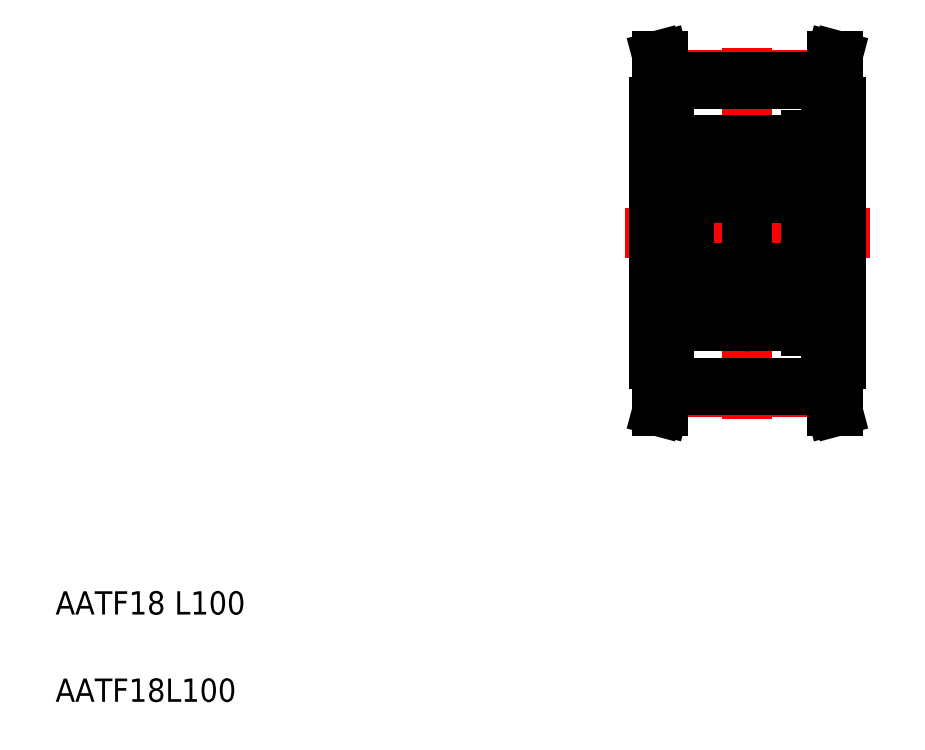
<metadata>
{"format":"dxf","ext":"dxf","renderer":"ezdxf+matplotlib","layout":"modelspace","background":"white","min_lineweight":24,"dpi":150}
</metadata>
<code>
0
SECTION
2
ENTITIES
0
TEXT
8
0
10
10
20
25
30
0
40
4
1
AATF18 L100
0
TEXT
8
0
10
10
20
10
30
0
40
4
1
AATF18L100
0
LINE
8
CENTER
10
107.9
20
90.52
30
0
11
149.9
21
90.52
31
0
0
LINE
8
0
10
144.4
20
60.02
30
0
11
143.4
21
60.02
31
0
0
LINE
8
0
10
144.4
20
60.02
30
0
11
143.4
21
63.74
31
0
0
LINE
8
0
10
144.4
20
121
30
0
11
143.4
21
121
31
0
0
LINE
8
0
10
144.4
20
121
30
0
11
143.4
21
117.3
31
0
0
LINE
8
0
10
142.4
20
68.02
30
0
11
144.9
21
68.02
31
0
0
LINE
8
0
10
142.4
20
113
30
0
11
144.9
21
113
31
0
0
LINE
8
0
10
140.3
20
74.52
30
0
11
144.9
21
74.52
31
0
0
LINE
8
0
10
140.3
20
106.5
30
0
11
144.9
21
106.5
31
0
0
LINE
8
CENTER
10
128.9
20
122.4
30
0
11
128.9
21
58.61
31
0
0
LINE
8
0
10
112.9
20
113
30
0
11
112.9
21
68.02
31
0
0
LINE
8
0
10
138.9
20
107.4
30
0
11
138.9
21
73.67
31
0
0
LINE
8
0
10
140.3
20
107.4
30
0
11
140.3
21
73.67
31
0
0
LINE
8
CENTER
10
115.3
20
63.23
30
0
11
142.5
21
63.23
31
0
0
LINE
8
0
10
115.4
20
64.81
30
0
11
142.4
21
64.81
31
0
0
LINE
8
0
10
115.4
20
63.61
30
0
11
142.4
21
63.61
31
0
0
LINE
8
0
10
114.4
20
63.74
30
0
11
114.4
21
68.02
31
0
0
LINE
8
0
10
115.4
20
68.02
30
0
11
115.4
21
63.61
31
0
0
LINE
8
0
10
113.4
20
60.02
30
0
11
114.4
21
63.74
31
0
0
LINE
8
0
10
114.5
20
60.02
30
0
11
115.4
21
63.61
31
0
0
LINE
8
0
10
113.4
20
60.02
30
0
11
114.5
21
60.02
31
0
0
LINE
8
0
10
112.9
20
68.02
30
0
11
115.4
21
68.02
31
0
0
LINE
8
0
10
112.9
20
77.02
30
0
11
118.9
21
77.02
31
0
0
LINE
8
0
10
143.4
20
63.74
30
0
11
143.4
21
68.02
31
0
0
LINE
8
0
10
142.4
20
68.02
30
0
11
142.4
21
63.61
31
0
0
LINE
8
0
10
143.4
20
60.02
30
0
11
142.4
21
63.61
31
0
0
LINE
8
0
10
138.9
20
75.47
30
0
11
140.3
21
75.47
31
0
0
LINE
8
0
10
138.9
20
73.67
30
0
11
140.3
21
73.67
31
0
0
LINE
8
CENTER
10
115.3
20
117.8
30
0
11
142.5
21
117.8
31
0
0
LINE
8
0
10
115.4
20
116.2
30
0
11
142.4
21
116.2
31
0
0
LINE
8
0
10
115.4
20
117.4
30
0
11
142.4
21
117.4
31
0
0
LINE
8
0
10
114.4
20
117.3
30
0
11
114.4
21
113
31
0
0
LINE
8
0
10
115.4
20
117.4
30
0
11
115.4
21
113
31
0
0
LINE
8
0
10
112.9
20
104
30
0
11
118.9
21
104
31
0
0
LINE
8
0
10
112.9
20
113
30
0
11
115.4
21
113
31
0
0
LINE
8
0
10
113.4
20
121
30
0
11
114.4
21
117.3
31
0
0
LINE
8
0
10
114.5
20
121
30
0
11
115.4
21
117.4
31
0
0
LINE
8
0
10
113.4
20
121
30
0
11
114.5
21
121
31
0
0
LINE
8
0
10
143.4
20
117.3
30
0
11
143.4
21
113
31
0
0
LINE
8
0
10
142.4
20
117.4
30
0
11
142.4
21
113
31
0
0
LINE
8
0
10
138.9
20
105.6
30
0
11
140.3
21
105.6
31
0
0
LINE
8
0
10
138.9
20
107.4
30
0
11
140.3
21
107.4
31
0
0
LINE
8
0
10
143.4
20
121
30
0
11
142.4
21
117.4
31
0
0
LINE
8
0
10
144.9
20
113
30
0
11
144.9
21
68.02
31
0
0
ARC
8
0
10
129.5
20
75.12
30
0
40
0.6
50
180
51
270
0
ARC
8
0
10
138.3
20
75.12
30
0
40
0.6
50
270
51
0
0
ARC
8
0
10
138.3
20
83.92
30
0
40
0.6
50
0
51
90
0
ARC
8
0
10
129.5
20
83.92
30
0
40
0.6
50
90
51
180
0
ARC
8
0
10
129.5
20
97.12
30
0
40
0.6
50
180
51
270
0
ARC
8
0
10
138.3
20
97.12
30
0
40
0.6
50
270
51
0
0
ARC
8
0
10
138.3
20
105.9
30
0
40
0.6
50
0
51
90
0
ARC
8
0
10
129.5
20
105.9
30
0
40
0.6
50
90
51
180
0
LINE
8
0
10
138.2
20
103.5
30
0
11
138.3
21
103.6
31
0
0
ARC
8
0
10
138.2
20
103.8
30
0
40
0.2
50
309.9
51
40
0
LINE
8
0
10
138.8
20
103.9
30
0
11
138.4
21
103.9
31
0
0
ARC
8
0
10
138.8
20
104
30
0
40
0.1
50
270
51
0
0
LINE
8
0
10
138.7
20
99.22
30
0
11
138.4
21
99.22
31
0
0
ARC
8
0
10
138.3
20
99.62
30
0
40
0.2
50
270
51
0
0
LINE
8
0
10
138.3
20
102.3
30
0
11
138.3
21
99.62
31
0
0
LINE
8
0
10
138.5
20
102.4
30
0
11
138.5
21
99.62
31
0
0
ARC
8
0
10
138.7
20
99.02
30
0
40
0.2
50
0
51
90
0
ARC
8
0
10
138.7
20
82.02
30
0
40
0.2
50
270
51
0
0
ARC
8
0
10
138.3
20
81.42
30
0
40
0.2
50
0
51
90
0
LINE
8
0
10
138.7
20
81.82
30
0
11
138.4
21
81.82
31
0
0
LINE
8
0
10
138.5
20
78.63
30
0
11
138.5
21
81.42
31
0
0
LINE
8
0
10
138.3
20
78.72
30
0
11
138.3
21
81.42
31
0
0
ARC
8
0
10
138.8
20
77.02
30
0
40
0.1
50
0
51
90
0
LINE
8
0
10
138.8
20
77.12
30
0
11
138.4
21
77.12
31
0
0
ARC
8
0
10
138.2
20
77.25
30
0
40
0.2
50
320
51
50.09
0
LINE
8
0
10
138.2
20
77.53
30
0
11
138.3
21
77.4
31
0
0
LINE
8
0
10
138.9
20
105.9
30
0
11
138.9
21
75.12
31
0
0
ARC
8
0
10
137.9
20
104
30
0
40
0.3
50
40
51
175
0
LINE
8
0
10
137.8
20
104
30
0
11
137.8
21
103.2
31
0
0
ARC
8
0
10
137.9
20
104
30
0
40
0.1
50
40
51
177.2
0
LINE
8
0
10
137.6
20
104
30
0
11
137.5
21
103.3
31
0
0
ARC
8
0
10
137.4
20
103.3
30
0
40
0.1
50
270
51
355
0
LINE
8
0
10
137.4
20
103.2
30
0
11
136.1
21
103.2
31
0
0
ARC
8
0
10
130.4
20
103.3
30
0
40
0.1
50
185
51
270
0
LINE
8
0
10
130.3
20
104
30
0
11
130.3
21
103.3
31
0
0
LINE
8
0
10
130.1
20
104
30
0
11
130.1
21
103.2
31
0
0
LINE
8
0
10
129.6
20
103.8
30
0
11
129.9
21
104.1
31
0
0
LINE
8
0
10
129.5
20
103.9
30
0
11
129.7
21
104.2
31
0
0
LINE
8
0
10
129.7
20
103.5
30
0
11
129.5
21
103.6
31
0
0
LINE
8
0
10
129.7
20
103.5
30
0
11
129.8
21
103.7
31
0
0
LINE
8
0
10
129.8
20
103.7
30
0
11
129.6
21
103.8
31
0
0
ARC
8
0
10
130
20
104
30
0
40
0.1
50
2.82
51
140
0
ARC
8
0
10
130
20
104
30
0
40
0.3
50
4.997
51
140
0
LINE
8
0
10
130.4
20
103.2
30
0
11
131.7
21
103.2
31
0
0
ARC
8
0
10
129
20
104
30
0
40
0.1
50
180
51
270
0
LINE
8
0
10
129
20
103.9
30
0
11
129.5
21
103.9
31
0
0
ARC
8
0
10
129.6
20
103.8
30
0
40
0.2
50
140
51
230.1
0
LINE
8
0
10
129.5
20
106.5
30
0
11
138.3
21
106.5
31
0
0
ARC
8
0
10
137.3
20
99.62
30
0
40
0.2
50
20.01
51
90
0
LINE
8
0
10
137.9
20
99.42
30
0
11
137.9
21
99.62
31
0
0
LINE
8
0
10
137.3
20
99.82
30
0
11
136.1
21
99.82
31
0
0
LINE
8
0
10
138
20
98.82
30
0
11
137.9
21
98.82
31
0
0
ARC
8
0
10
137.9
20
99.02
30
0
40
0.2
50
200
51
270
0
LINE
8
0
10
137.8
20
98.95
30
0
11
137.5
21
99.69
31
0
0
LINE
8
0
10
130.3
20
103.1
30
0
11
129.6
21
102.3
31
0
0
LINE
8
0
10
129.6
20
99.42
30
0
11
130
21
99.42
31
0
0
ARC
8
0
10
130.6
20
99.62
30
0
40
0.2
50
90
51
160
0
LINE
8
0
10
130
20
99.62
30
0
11
129.6
21
99.62
31
0
0
LINE
8
0
10
130
20
99.42
30
0
11
130
21
99.62
31
0
0
LINE
8
0
10
130.6
20
99.82
30
0
11
131.7
21
99.82
31
0
0
LINE
8
0
10
129.6
20
102.3
30
0
11
129.6
21
99.62
31
0
0
LINE
8
0
10
129.1
20
99.22
30
0
11
129.4
21
99.22
31
0
0
LINE
8
0
10
129.4
20
102.4
30
0
11
129.4
21
99.62
31
0
0
ARC
8
0
10
129.6
20
99.62
30
0
40
0.2
50
180
51
270
0
LINE
8
0
10
129.9
20
98.82
30
0
11
129.9
21
98.82
31
0
0
ARC
8
0
10
129.9
20
99.02
30
0
40
0.2
50
220
51
270
0
ARC
8
0
10
129.9
20
99.02
30
0
40
0.2
50
270
51
340
0
LINE
8
0
10
129.4
20
99.22
30
0
11
129.7
21
98.89
31
0
0
LINE
8
0
10
130.1
20
98.95
30
0
11
130.4
21
99.69
31
0
0
ARC
8
0
10
129.1
20
99.02
30
0
40
0.2
50
90
51
180
0
LINE
8
0
10
129.5
20
96.52
30
0
11
138.3
21
96.52
31
0
0
LINE
8
0
10
137.6
20
103.5
30
0
11
137.6
21
103.1
31
0
0
LINE
8
0
10
130.3
20
103.5
30
0
11
130.3
21
103.1
31
0
0
CIRCLE
8
0
10
133.9
20
101.5
30
0
40
2.778
0
CIRCLE
8
0
10
133.9
20
101.5
30
0
40
2.778
0
LINE
8
0
10
130.1
20
103.2
30
0
11
129.4
21
102.4
31
0
0
ARC
8
0
10
137.3
20
81.42
30
0
40
0.2
50
270
51
340
0
LINE
8
0
10
137.8
20
82.09
30
0
11
137.5
21
81.35
31
0
0
ARC
8
0
10
137.9
20
82.02
30
0
40
0.2
50
90
51
160
0
LINE
8
0
10
138
20
82.22
30
0
11
137.9
21
82.22
31
0
0
LINE
8
0
10
137.9
20
81.62
30
0
11
137.9
21
81.42
31
0
0
LINE
8
0
10
137.3
20
81.22
30
0
11
136.1
21
81.22
31
0
0
LINE
8
0
10
130
20
81.62
30
0
11
130
21
81.42
31
0
0
LINE
8
0
10
130
20
81.42
30
0
11
129.6
21
81.42
31
0
0
LINE
8
0
10
129.6
20
81.62
30
0
11
130
21
81.62
31
0
0
ARC
8
0
10
129.9
20
82.02
30
0
40
0.2
50
90
51
140
0
LINE
8
0
10
129.9
20
82.22
30
0
11
129.9
21
82.22
31
0
0
ARC
8
0
10
129.9
20
82.02
30
0
40
0.2
50
20.01
51
90
0
LINE
8
0
10
130.1
20
82.09
30
0
11
130.4
21
81.35
31
0
0
ARC
8
0
10
130.6
20
81.42
30
0
40
0.2
50
200
51
270
0
LINE
8
0
10
130.6
20
81.22
30
0
11
131.7
21
81.22
31
0
0
LINE
8
0
10
129.6
20
78.72
30
0
11
129.6
21
81.42
31
0
0
LINE
8
0
10
129.1
20
81.82
30
0
11
129.4
21
81.82
31
0
0
ARC
8
0
10
129.1
20
82.02
30
0
40
0.2
50
180
51
270
0
LINE
8
0
10
129.4
20
78.63
30
0
11
129.4
21
81.42
31
0
0
ARC
8
0
10
129.6
20
81.42
30
0
40
0.2
50
90
51
180
0
LINE
8
0
10
129.4
20
81.82
30
0
11
129.7
21
82.15
31
0
0
LINE
8
0
10
129.5
20
84.52
30
0
11
138.3
21
84.52
31
0
0
ARC
8
0
10
137.4
20
77.72
30
0
40
0.1
50
4.997
51
90
0
LINE
8
0
10
137.6
20
76.99
30
0
11
137.5
21
77.73
31
0
0
ARC
8
0
10
137.9
20
77.01
30
0
40
0.1
50
182.8
51
320
0
LINE
8
0
10
137.8
20
77.01
30
0
11
137.8
21
77.88
31
0
0
ARC
8
0
10
137.9
20
77.01
30
0
40
0.3
50
185
51
320
0
LINE
8
0
10
137.6
20
77.5
30
0
11
137.6
21
77.97
31
0
0
LINE
8
0
10
137.4
20
77.82
30
0
11
136.1
21
77.82
31
0
0
LINE
8
0
10
133.9
20
74.52
30
0
11
133.9
21
74.52
31
0
0
LINE
8
0
10
129.8
20
77.37
30
0
11
129.6
21
77.25
31
0
0
LINE
8
0
10
129.7
20
77.53
30
0
11
129.8
21
77.37
31
0
0
LINE
8
0
10
130.3
20
77.5
30
0
11
130.3
21
77.97
31
0
0
LINE
8
0
10
129.7
20
77.53
30
0
11
129.5
21
77.4
31
0
0
LINE
8
0
10
129.5
20
77.12
30
0
11
129.7
21
76.82
31
0
0
ARC
8
0
10
130
20
77.01
30
0
40
0.3
50
220
51
355
0
LINE
8
0
10
129.6
20
77.25
30
0
11
129.9
21
76.95
31
0
0
LINE
8
0
10
130.1
20
77.01
30
0
11
130.1
21
77.88
31
0
0
ARC
8
0
10
130
20
77.01
30
0
40
0.1
50
220
51
357.2
0
LINE
8
0
10
130.3
20
76.99
30
0
11
130.3
21
77.73
31
0
0
ARC
8
0
10
130.4
20
77.72
30
0
40
0.1
50
90
51
175
0
LINE
8
0
10
130.4
20
77.82
30
0
11
131.7
21
77.82
31
0
0
LINE
8
0
10
131.9
20
74.52
30
0
11
131.9
21
74.52
31
0
0
ARC
8
0
10
129
20
77.02
30
0
40
0.1
50
90
51
180
0
ARC
8
0
10
129.6
20
77.25
30
0
40
0.2
50
129.9
51
220
0
LINE
8
0
10
129
20
77.12
30
0
11
129.5
21
77.12
31
0
0
LINE
8
0
10
129.5
20
74.52
30
0
11
138.3
21
74.52
31
0
0
LINE
8
0
10
130.1
20
77.88
30
0
11
129.4
21
78.63
31
0
0
LINE
8
0
10
130.3
20
77.97
30
0
11
129.6
21
78.72
31
0
0
CIRCLE
8
0
10
133.9
20
79.52
30
0
40
2.778
0
CIRCLE
8
0
10
133.9
20
79.52
30
0
40
2.778
0
LINE
8
0
10
128.9
20
105.9
30
0
11
128.9
21
75.12
31
0
0
LINE
8
0
10
138.4
20
99.22
30
0
11
138.2
21
98.89
31
0
0
LINE
8
0
10
138.3
20
99.42
30
0
11
137.9
21
99.42
31
0
0
ARC
8
0
10
138
20
99.02
30
0
40
0.2
50
270
51
320
0
LINE
8
0
10
137.9
20
99.62
30
0
11
138.3
21
99.62
31
0
0
LINE
8
0
10
138.1
20
103.7
30
0
11
138.2
21
103.8
31
0
0
LINE
8
0
10
138.2
20
103.5
30
0
11
138.1
21
103.7
31
0
0
LINE
8
0
10
138.4
20
103.9
30
0
11
138.1
21
104.2
31
0
0
LINE
8
0
10
138.2
20
103.8
30
0
11
138
21
104.1
31
0
0
LINE
8
0
10
137.8
20
103.2
30
0
11
138.5
21
102.4
31
0
0
LINE
8
0
10
137.6
20
103.1
30
0
11
138.3
21
102.3
31
0
0
ARC
8
0
10
138
20
82.02
30
0
40
0.2
50
40
51
90
0
LINE
8
0
10
138.4
20
81.82
30
0
11
138.2
21
82.15
31
0
0
LINE
8
0
10
138.3
20
81.62
30
0
11
137.9
21
81.62
31
0
0
LINE
8
0
10
137.9
20
81.42
30
0
11
138.3
21
81.42
31
0
0
LINE
8
0
10
138.2
20
77.25
30
0
11
138
21
76.95
31
0
0
LINE
8
0
10
138.4
20
77.12
30
0
11
138.1
21
76.82
31
0
0
LINE
8
0
10
138.2
20
77.53
30
0
11
138.1
21
77.37
31
0
0
LINE
8
0
10
138.1
20
77.37
30
0
11
138.2
21
77.25
31
0
0
LINE
8
0
10
137.6
20
77.97
30
0
11
138.3
21
78.72
31
0
0
LINE
8
0
10
137.8
20
77.88
30
0
11
138.5
21
78.63
31
0
0
LINE
8
0
10
120.1
20
77.88
30
0
11
119.4
21
78.63
31
0
0
LINE
8
0
10
120.3
20
77.97
30
0
11
119.6
21
78.72
31
0
0
LINE
8
0
10
119.8
20
77.37
30
0
11
119.6
21
77.25
31
0
0
LINE
8
0
10
119.7
20
77.53
30
0
11
119.8
21
77.37
31
0
0
LINE
8
0
10
119.5
20
77.12
30
0
11
119.7
21
76.82
31
0
0
LINE
8
0
10
119.6
20
77.25
30
0
11
119.9
21
76.95
31
0
0
LINE
8
0
10
120
20
81.42
30
0
11
119.6
21
81.42
31
0
0
LINE
8
0
10
119.6
20
81.62
30
0
11
120
21
81.62
31
0
0
LINE
8
0
10
119.4
20
81.82
30
0
11
119.7
21
82.15
31
0
0
ARC
8
0
10
119.9
20
82.02
30
0
40
0.2
50
90
51
140
0
LINE
8
0
10
120.3
20
103.1
30
0
11
119.6
21
102.3
31
0
0
LINE
8
0
10
120.1
20
103.2
30
0
11
119.4
21
102.4
31
0
0
LINE
8
0
10
119.6
20
103.8
30
0
11
119.9
21
104.1
31
0
0
LINE
8
0
10
119.5
20
103.9
30
0
11
119.7
21
104.2
31
0
0
LINE
8
0
10
119.7
20
103.5
30
0
11
119.8
21
103.7
31
0
0
LINE
8
0
10
119.8
20
103.7
30
0
11
119.6
21
103.8
31
0
0
LINE
8
0
10
120
20
99.62
30
0
11
119.6
21
99.62
31
0
0
ARC
8
0
10
119.9
20
99.02
30
0
40
0.2
50
220
51
270
0
LINE
8
0
10
119.6
20
99.42
30
0
11
120
21
99.42
31
0
0
LINE
8
0
10
119.4
20
99.22
30
0
11
119.7
21
98.89
31
0
0
LINE
8
0
10
128.9
20
105.9
30
0
11
128.9
21
75.12
31
0
0
CIRCLE
8
0
10
123.9
20
79.52
30
0
40
2.778
0
CIRCLE
8
0
10
123.9
20
79.52
30
0
40
2.778
0
LINE
8
0
10
127.6
20
77.97
30
0
11
128.3
21
78.72
31
0
0
LINE
8
0
10
127.8
20
77.88
30
0
11
128.5
21
78.63
31
0
0
LINE
8
0
10
128.3
20
74.52
30
0
11
119.5
21
74.52
31
0
0
LINE
8
0
10
128.8
20
77.12
30
0
11
128.4
21
77.12
31
0
0
ARC
8
0
10
128.2
20
77.25
30
0
40
0.2
50
320
51
50.09
0
ARC
8
0
10
128.8
20
77.02
30
0
40
0.1
50
7e-15
51
90
0
LINE
8
0
10
125.9
20
74.52
30
0
11
125.9
21
74.52
31
0
0
LINE
8
0
10
127.4
20
77.82
30
0
11
126.1
21
77.82
31
0
0
ARC
8
0
10
127.4
20
77.72
30
0
40
0.1
50
4.997
51
90
0
LINE
8
0
10
127.6
20
76.99
30
0
11
127.5
21
77.73
31
0
0
ARC
8
0
10
127.9
20
77.01
30
0
40
0.1
50
182.8
51
320
0
LINE
8
0
10
127.8
20
77.01
30
0
11
127.8
21
77.88
31
0
0
LINE
8
0
10
128.2
20
77.25
30
0
11
128
21
76.95
31
0
0
ARC
8
0
10
127.9
20
77.01
30
0
40
0.3
50
185
51
320
0
LINE
8
0
10
128.4
20
77.12
30
0
11
128.1
21
76.82
31
0
0
LINE
8
0
10
128.2
20
77.53
30
0
11
128.3
21
77.4
31
0
0
LINE
8
0
10
127.6
20
77.5
30
0
11
127.6
21
77.97
31
0
0
LINE
8
0
10
128.2
20
77.53
30
0
11
128.1
21
77.37
31
0
0
LINE
8
0
10
128.1
20
77.37
30
0
11
128.2
21
77.25
31
0
0
LINE
8
0
10
123.9
20
74.52
30
0
11
123.9
21
74.52
31
0
0
LINE
8
0
10
120.4
20
77.82
30
0
11
121.7
21
77.82
31
0
0
LINE
8
0
10
120.3
20
77.5
30
0
11
120.3
21
77.97
31
0
0
ARC
8
0
10
120
20
77.01
30
0
40
0.3
50
220
51
355
0
LINE
8
0
10
120.1
20
77.01
30
0
11
120.1
21
77.88
31
0
0
ARC
8
0
10
120
20
77.01
30
0
40
0.1
50
220
51
357.2
0
LINE
8
0
10
120.3
20
76.99
30
0
11
120.3
21
77.73
31
0
0
ARC
8
0
10
120.4
20
77.72
30
0
40
0.1
50
90
51
175
0
LINE
8
0
10
128.3
20
84.52
30
0
11
119.5
21
84.52
31
0
0
LINE
8
0
10
128.4
20
81.82
30
0
11
128.2
21
82.15
31
0
0
ARC
8
0
10
128.3
20
81.42
30
0
40
0.2
50
7e-15
51
90
0
LINE
8
0
10
128.5
20
78.63
30
0
11
128.5
21
81.42
31
0
0
ARC
8
0
10
128.7
20
82.02
30
0
40
0.2
50
270
51
7e-15
0
LINE
8
0
10
128.7
20
81.82
30
0
11
128.4
21
81.82
31
0
0
LINE
8
0
10
128.3
20
78.72
30
0
11
128.3
21
81.42
31
0
0
LINE
8
0
10
127.3
20
81.22
30
0
11
126.1
21
81.22
31
0
0
ARC
8
0
10
127.3
20
81.42
30
0
40
0.2
50
270
51
340
0
LINE
8
0
10
127.8
20
82.09
30
0
11
127.5
21
81.35
31
0
0
ARC
8
0
10
127.9
20
82.02
30
0
40
0.2
50
90
51
160
0
LINE
8
0
10
128
20
82.22
30
0
11
127.9
21
82.22
31
0
0
ARC
8
0
10
128
20
82.02
30
0
40
0.2
50
40
51
90
0
LINE
8
0
10
128.3
20
81.62
30
0
11
127.9
21
81.62
31
0
0
LINE
8
0
10
127.9
20
81.42
30
0
11
128.3
21
81.42
31
0
0
LINE
8
0
10
127.9
20
81.62
30
0
11
127.9
21
81.42
31
0
0
LINE
8
0
10
120.6
20
81.22
30
0
11
121.7
21
81.22
31
0
0
LINE
8
0
10
120
20
81.62
30
0
11
120
21
81.42
31
0
0
LINE
8
0
10
119.9
20
82.22
30
0
11
119.9
21
82.22
31
0
0
ARC
8
0
10
119.9
20
82.02
30
0
40
0.2
50
20.01
51
90
0
LINE
8
0
10
120.1
20
82.09
30
0
11
120.4
21
81.35
31
0
0
ARC
8
0
10
120.6
20
81.42
30
0
40
0.2
50
200
51
270
0
LINE
8
0
10
127.8
20
103.2
30
0
11
128.5
21
102.4
31
0
0
CIRCLE
8
0
10
123.9
20
101.5
30
0
40
2.778
0
CIRCLE
8
0
10
123.9
20
101.5
30
0
40
2.778
0
LINE
8
0
10
127.6
20
103.5
30
0
11
127.6
21
103.1
31
0
0
LINE
8
0
10
120.3
20
103.5
30
0
11
120.3
21
103.1
31
0
0
LINE
8
0
10
128.3
20
96.52
30
0
11
119.5
21
96.52
31
0
0
ARC
8
0
10
128.7
20
99.02
30
0
40
0.2
50
7e-15
51
90
0
LINE
8
0
10
127.8
20
98.95
30
0
11
127.5
21
99.69
31
0
0
LINE
8
0
10
128.4
20
99.22
30
0
11
128.2
21
98.89
31
0
0
ARC
8
0
10
127.9
20
99.02
30
0
40
0.2
50
200
51
270
0
ARC
8
0
10
128
20
99.02
30
0
40
0.2
50
270
51
320
0
LINE
8
0
10
128
20
98.82
30
0
11
127.9
21
98.82
31
0
0
ARC
8
0
10
128.3
20
99.62
30
0
40
0.2
50
270
51
7e-15
0
LINE
8
0
10
128.5
20
102.4
30
0
11
128.5
21
99.62
31
0
0
LINE
8
0
10
128.7
20
99.22
30
0
11
128.4
21
99.22
31
0
0
LINE
8
0
10
128.3
20
102.3
30
0
11
128.3
21
99.62
31
0
0
LINE
8
0
10
127.3
20
99.82
30
0
11
126.1
21
99.82
31
0
0
LINE
8
0
10
127.9
20
99.42
30
0
11
127.9
21
99.62
31
0
0
LINE
8
0
10
127.9
20
99.62
30
0
11
128.3
21
99.62
31
0
0
ARC
8
0
10
127.3
20
99.62
30
0
40
0.2
50
20.01
51
90
0
LINE
8
0
10
128.3
20
99.42
30
0
11
127.9
21
99.42
31
0
0
LINE
8
0
10
127.6
20
103.1
30
0
11
128.3
21
102.3
31
0
0
LINE
8
0
10
120.1
20
98.95
30
0
11
120.4
21
99.69
31
0
0
ARC
8
0
10
119.9
20
99.02
30
0
40
0.2
50
270
51
340
0
LINE
8
0
10
119.9
20
98.82
30
0
11
119.9
21
98.82
31
0
0
LINE
8
0
10
120.6
20
99.82
30
0
11
121.7
21
99.82
31
0
0
LINE
8
0
10
120
20
99.42
30
0
11
120
21
99.62
31
0
0
ARC
8
0
10
120.6
20
99.62
30
0
40
0.2
50
90
51
160
0
LINE
8
0
10
128.3
20
106.5
30
0
11
119.5
21
106.5
31
0
0
ARC
8
0
10
128.2
20
103.8
30
0
40
0.2
50
309.9
51
40
0
LINE
8
0
10
128.8
20
103.9
30
0
11
128.4
21
103.9
31
0
0
ARC
8
0
10
128.8
20
104
30
0
40
0.1
50
270
51
7e-15
0
LINE
8
0
10
127.4
20
103.2
30
0
11
126.1
21
103.2
31
0
0
ARC
8
0
10
127.9
20
104
30
0
40
0.3
50
40
51
175
0
ARC
8
0
10
127.9
20
104
30
0
40
0.1
50
40
51
177.2
0
LINE
8
0
10
128.1
20
103.7
30
0
11
128.2
21
103.8
31
0
0
LINE
8
0
10
128.2
20
103.5
30
0
11
128.1
21
103.7
31
0
0
LINE
8
0
10
128.2
20
103.5
30
0
11
128.3
21
103.6
31
0
0
LINE
8
0
10
128.4
20
103.9
30
0
11
128.1
21
104.2
31
0
0
LINE
8
0
10
128.2
20
103.8
30
0
11
128
21
104.1
31
0
0
LINE
8
0
10
127.8
20
104
30
0
11
127.8
21
103.2
31
0
0
LINE
8
0
10
127.6
20
104
30
0
11
127.5
21
103.3
31
0
0
ARC
8
0
10
127.4
20
103.3
30
0
40
0.1
50
270
51
355
0
LINE
8
0
10
120.4
20
103.2
30
0
11
121.7
21
103.2
31
0
0
ARC
8
0
10
120.4
20
103.3
30
0
40
0.1
50
185
51
270
0
LINE
8
0
10
120.3
20
104
30
0
11
120.3
21
103.3
31
0
0
ARC
8
0
10
120
20
104
30
0
40
0.1
50
2.82
51
140
0
LINE
8
0
10
120.1
20
104
30
0
11
120.1
21
103.2
31
0
0
ARC
8
0
10
120
20
104
30
0
40
0.3
50
4.997
51
140
0
LINE
8
0
10
118.9
20
105.9
30
0
11
118.9
21
75.12
31
0
0
LINE
8
0
10
119.7
20
77.53
30
0
11
119.5
21
77.4
31
0
0
ARC
8
0
10
119.6
20
77.25
30
0
40
0.2
50
129.9
51
220
0
LINE
8
0
10
119
20
77.12
30
0
11
119.5
21
77.12
31
0
0
ARC
8
0
10
119
20
77.02
30
0
40
0.1
50
90
51
180
0
LINE
8
0
10
119.6
20
78.72
30
0
11
119.6
21
81.42
31
0
0
LINE
8
0
10
119.4
20
78.63
30
0
11
119.4
21
81.42
31
0
0
LINE
8
0
10
119.1
20
81.82
30
0
11
119.4
21
81.82
31
0
0
ARC
8
0
10
119.6
20
81.42
30
0
40
0.2
50
90
51
180
0
ARC
8
0
10
119.1
20
82.02
30
0
40
0.2
50
180
51
270
0
ARC
8
0
10
119.1
20
99.02
30
0
40
0.2
50
90
51
180
0
LINE
8
0
10
119.4
20
102.4
30
0
11
119.4
21
99.62
31
0
0
LINE
8
0
10
119.6
20
102.3
30
0
11
119.6
21
99.62
31
0
0
ARC
8
0
10
119.6
20
99.62
30
0
40
0.2
50
180
51
270
0
LINE
8
0
10
119.1
20
99.22
30
0
11
119.4
21
99.22
31
0
0
ARC
8
0
10
119
20
104
30
0
40
0.1
50
180
51
270
0
LINE
8
0
10
119
20
103.9
30
0
11
119.5
21
103.9
31
0
0
ARC
8
0
10
119.6
20
103.8
30
0
40
0.2
50
140
51
230.1
0
LINE
8
0
10
119.7
20
103.5
30
0
11
119.5
21
103.6
31
0
0
ARC
8
0
10
128.3
20
105.9
30
0
40
0.6
50
7e-15
51
90
0
ARC
8
0
10
119.5
20
105.9
30
0
40
0.6
50
90
51
180
0
ARC
8
0
10
119.5
20
97.12
30
0
40
0.6
50
180
51
270
0
ARC
8
0
10
128.3
20
97.12
30
0
40
0.6
50
270
51
7e-15
0
ARC
8
0
10
128.3
20
83.92
30
0
40
0.6
50
7e-15
51
90
0
ARC
8
0
10
119.5
20
83.92
30
0
40
0.6
50
90
51
180
0
ARC
8
0
10
119.5
20
75.12
30
0
40
0.6
50
180
51
270
0
ARC
8
0
10
128.3
20
75.12
30
0
40
0.6
50
270
51
7e-15
0
ENDSEC
0
EOF

</code>
